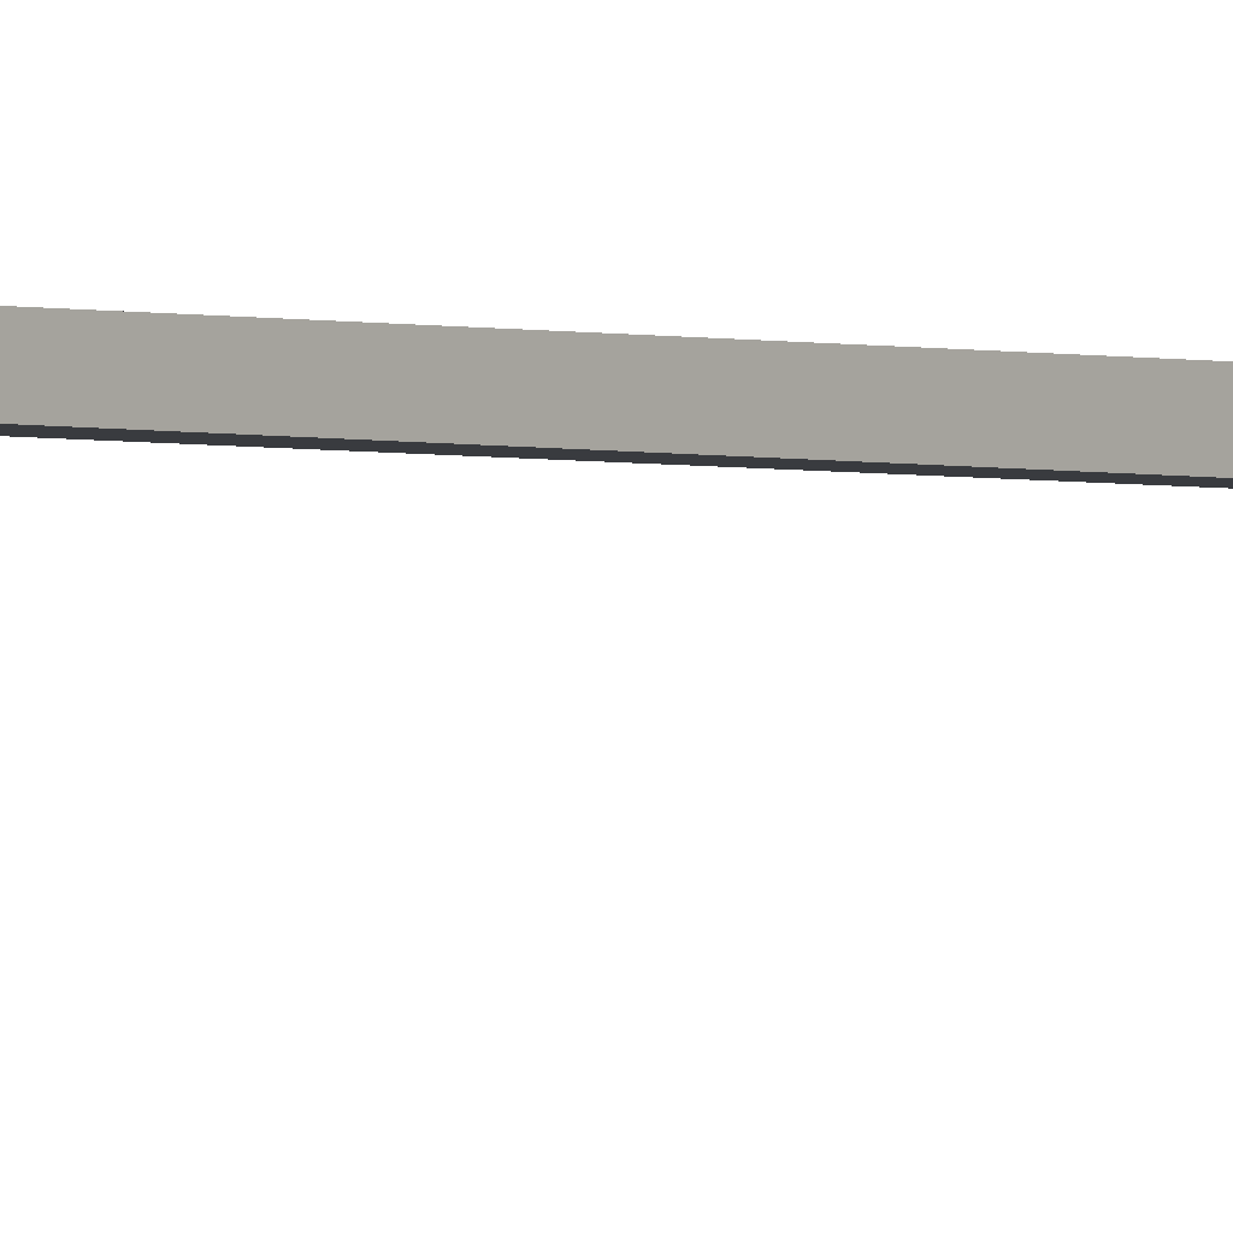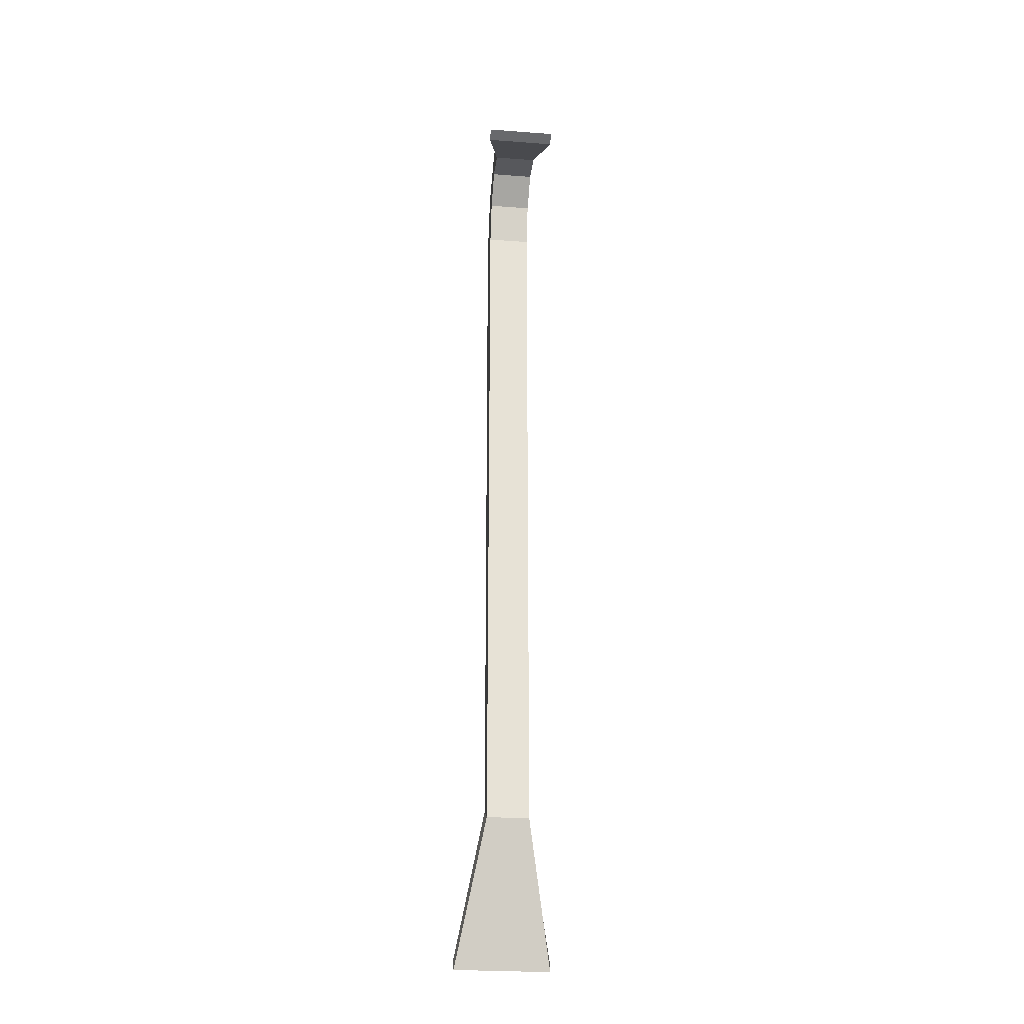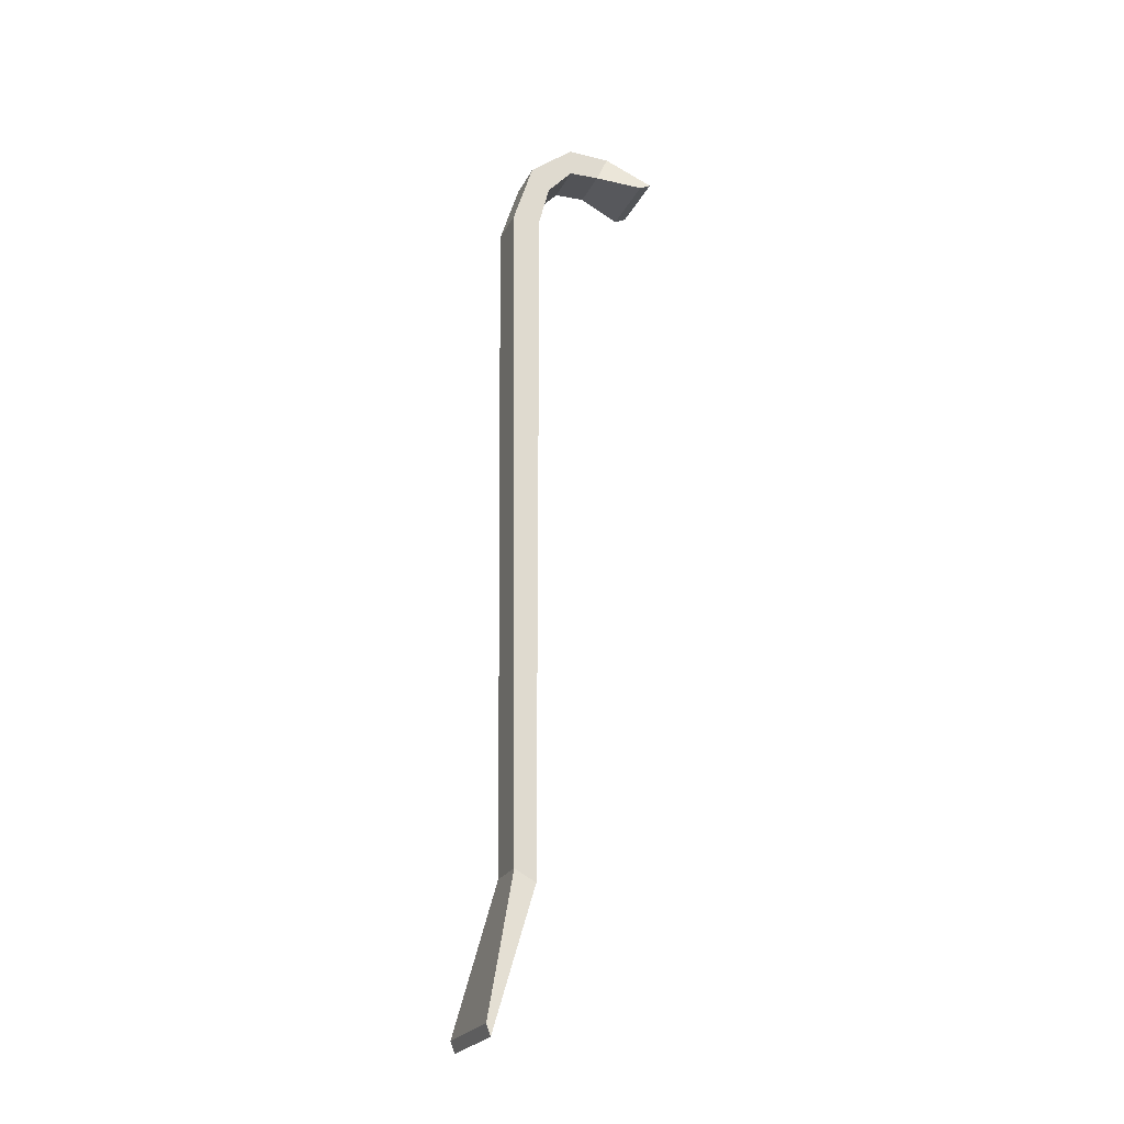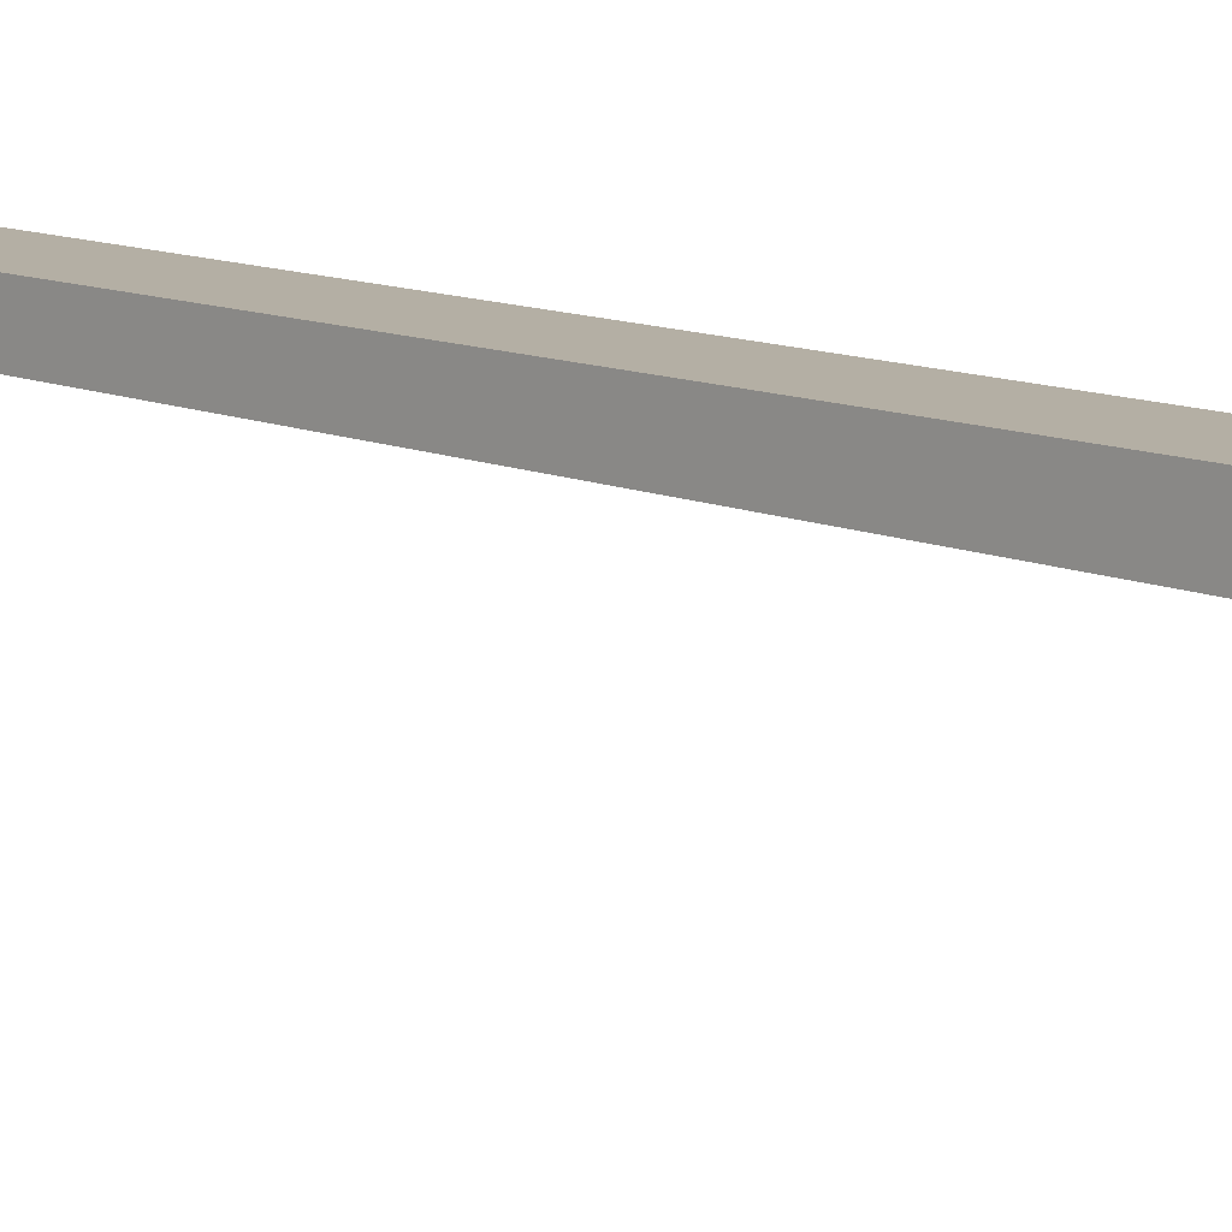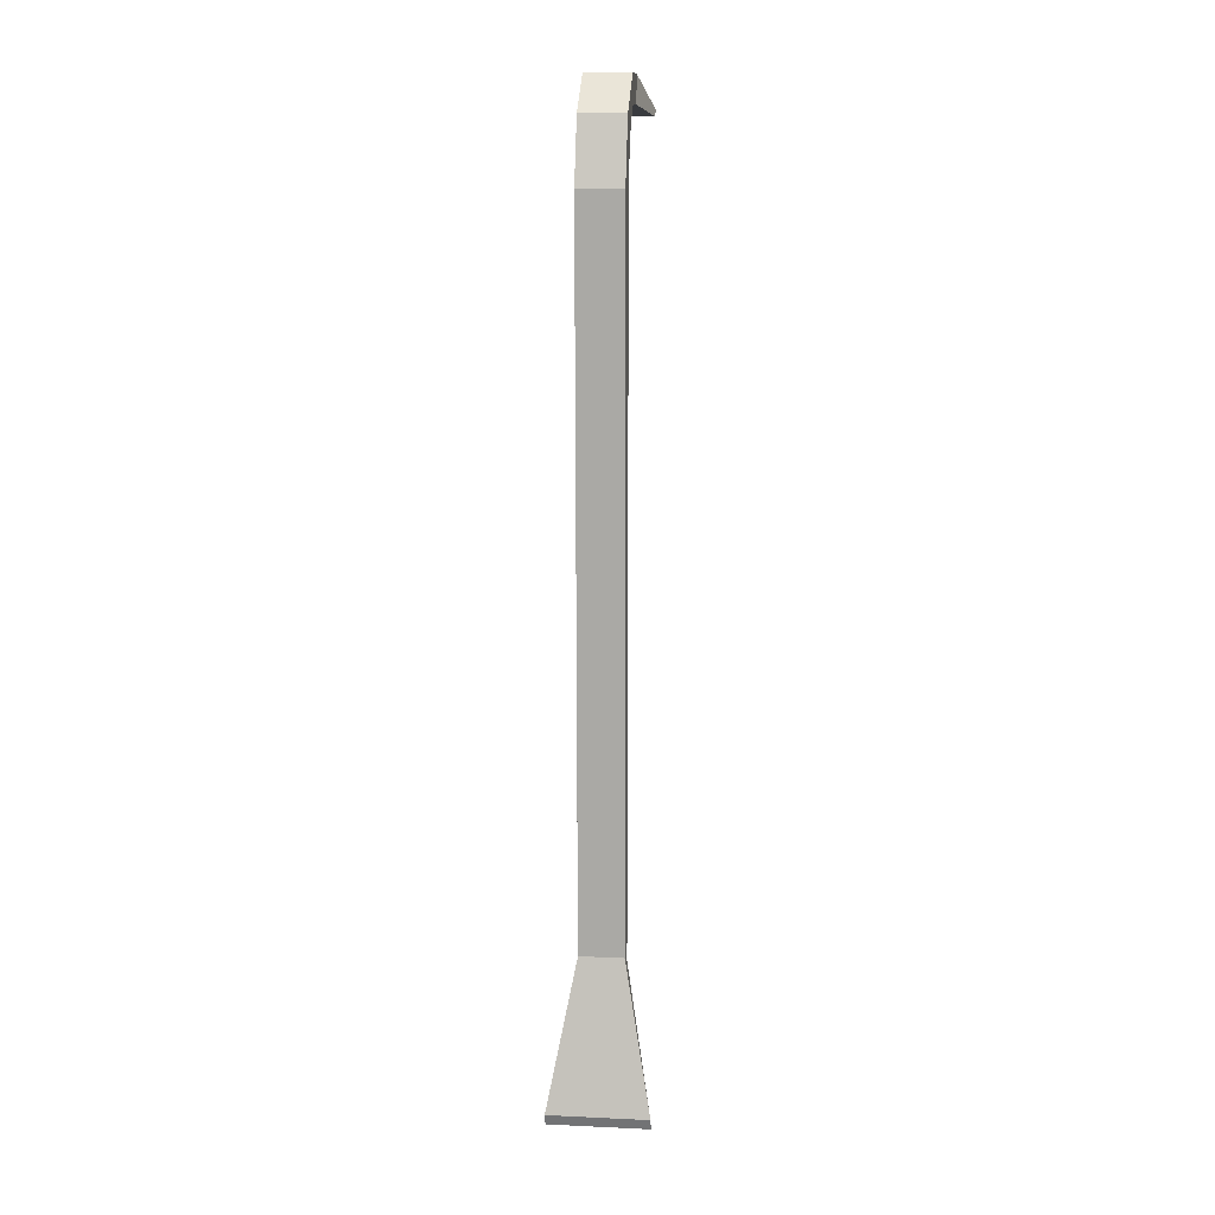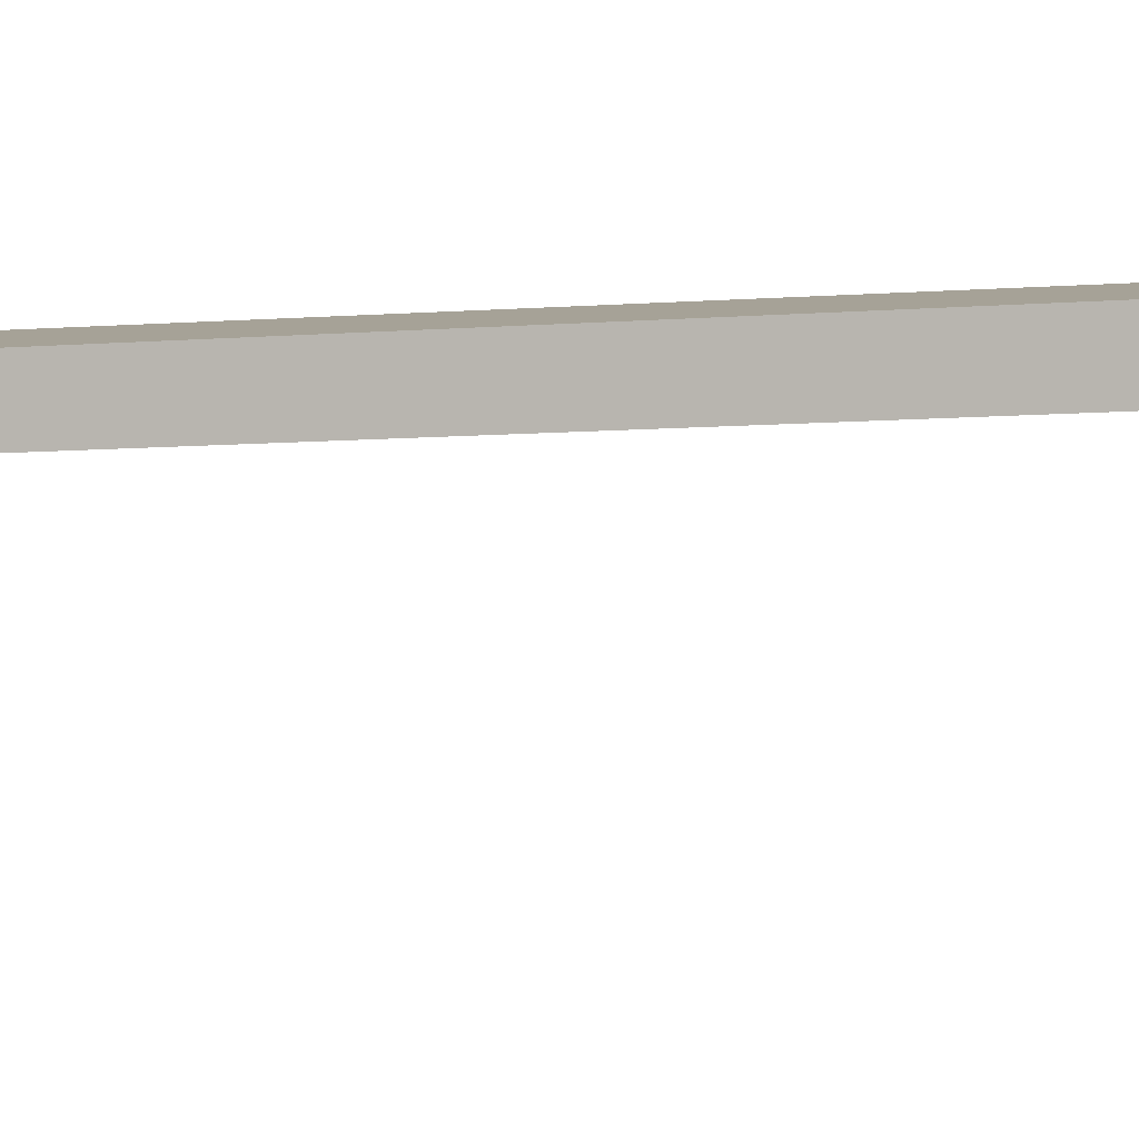
<metadata>
{"format":"obj","ext":"obj","renderer":"f3d","projection":"perspective","resolution":1024,"background":"white","views":[{"elev":-0.9,"azim":36.9,"up":"+Z"},{"elev":-25.7,"azim":173.1,"up":"+Y"},{"elev":-23.5,"azim":68.9,"up":"+Y"},{"elev":11.8,"azim":134.0,"up":"+Z"},{"elev":12.8,"azim":6.0,"up":"+Y"},{"elev":6.3,"azim":68.8,"up":"+Z"}]}
</metadata>
<code>
o crowbar_Cube.009
v -5.168 1.214 0.616
v -5.168 1.223 0.6334
v -5.168 1.789 0.6165
v -5.168 1.789 0.6394
v -5.132 1.214 0.616
v -5.132 1.223 0.6334
v -5.132 1.789 0.6165
v -5.132 1.789 0.6394
v -5.19 1.097 0.6574
v -5.19 1.106 0.6608
v -5.11 1.106 0.6608
v -5.11 1.097 0.6574
v -5.168 1.84 0.6235
v -5.168 1.823 0.608
v -5.132 1.823 0.608
v -5.132 1.84 0.6235
v -5.168 1.869 0.5878
v -5.168 1.846 0.5877
v -5.132 1.846 0.5877
v -5.132 1.869 0.5878
v -5.168 1.868 0.5534
v -5.168 1.847 0.5627
v -5.132 1.847 0.5627
v -5.132 1.868 0.5534
v -5.179 1.844 0.517
v -5.179 1.839 0.5263
v -5.122 1.839 0.5263
v -5.122 1.844 0.517
f 1 2 4 3
f 8 7 15 16
f 7 8 6 5
f 6 2 10 11
f 3 7 5 1
f 8 4 2 6
f 12 11 10 9
f 5 6 11 12
f 2 1 9 10
f 1 5 12 9
f 13 16 20 17
f 7 3 14 15
f 4 8 16 13
f 3 4 13 14
f 18 17 21 22
f 14 13 17 18
f 16 15 19 20
f 15 14 18 19
f 24 23 27 28
f 20 19 23 24
f 19 18 22 23
f 17 20 24 21
f 26 25 28 27
f 23 22 26 27
f 21 24 28 25
f 22 21 25 26

</code>
